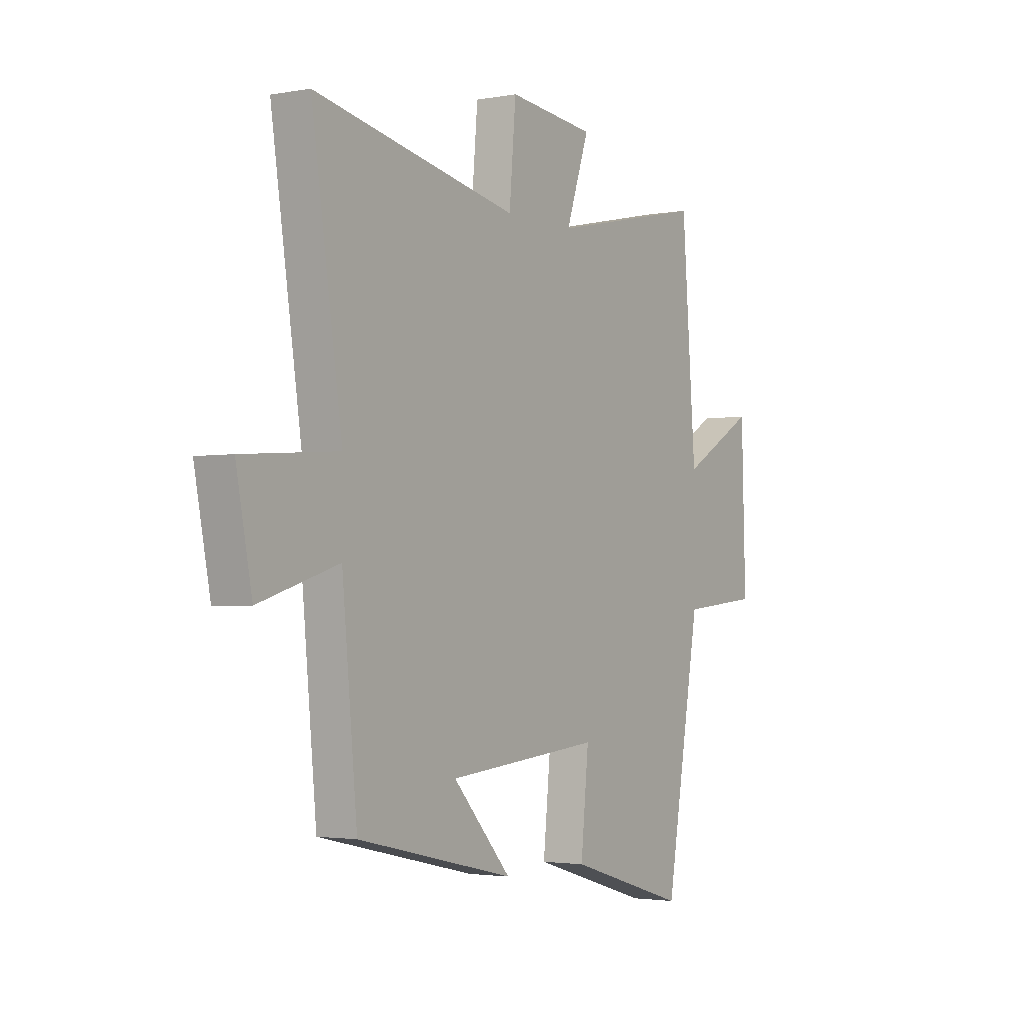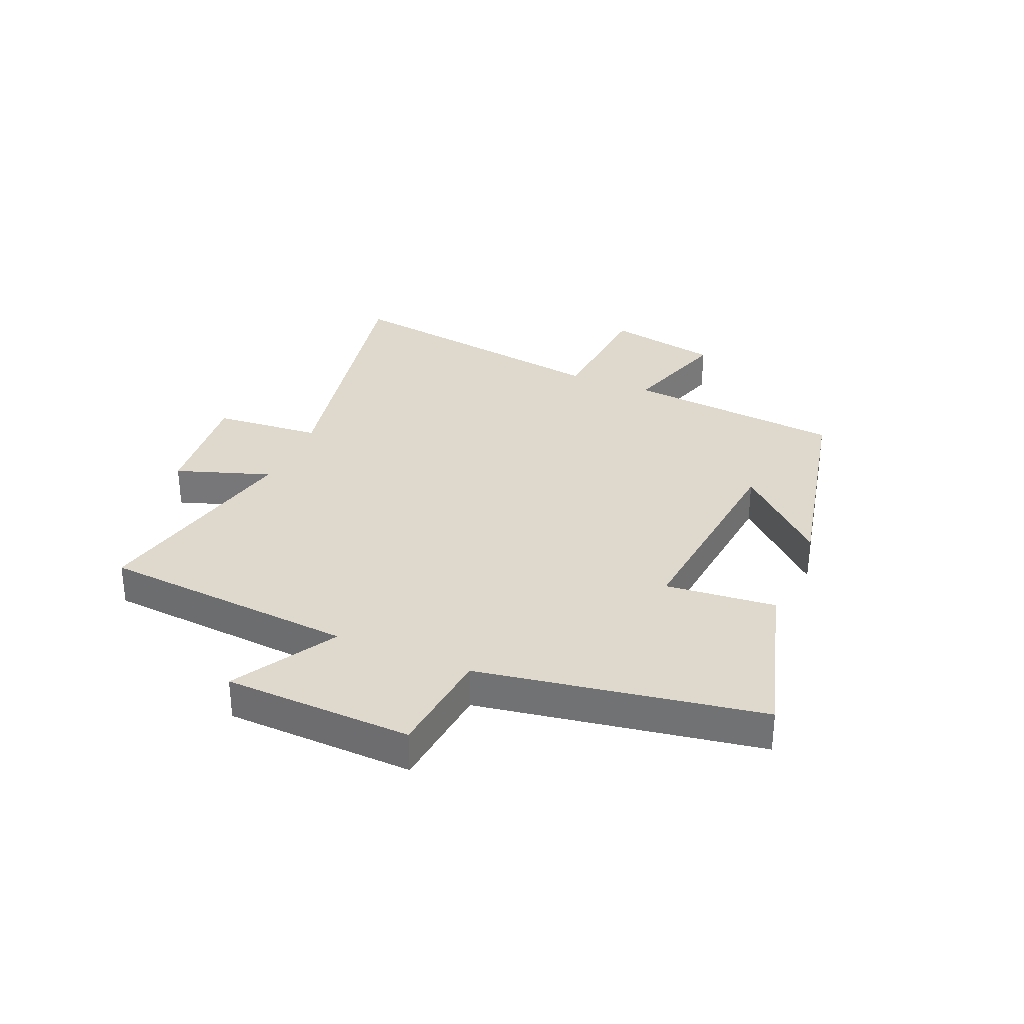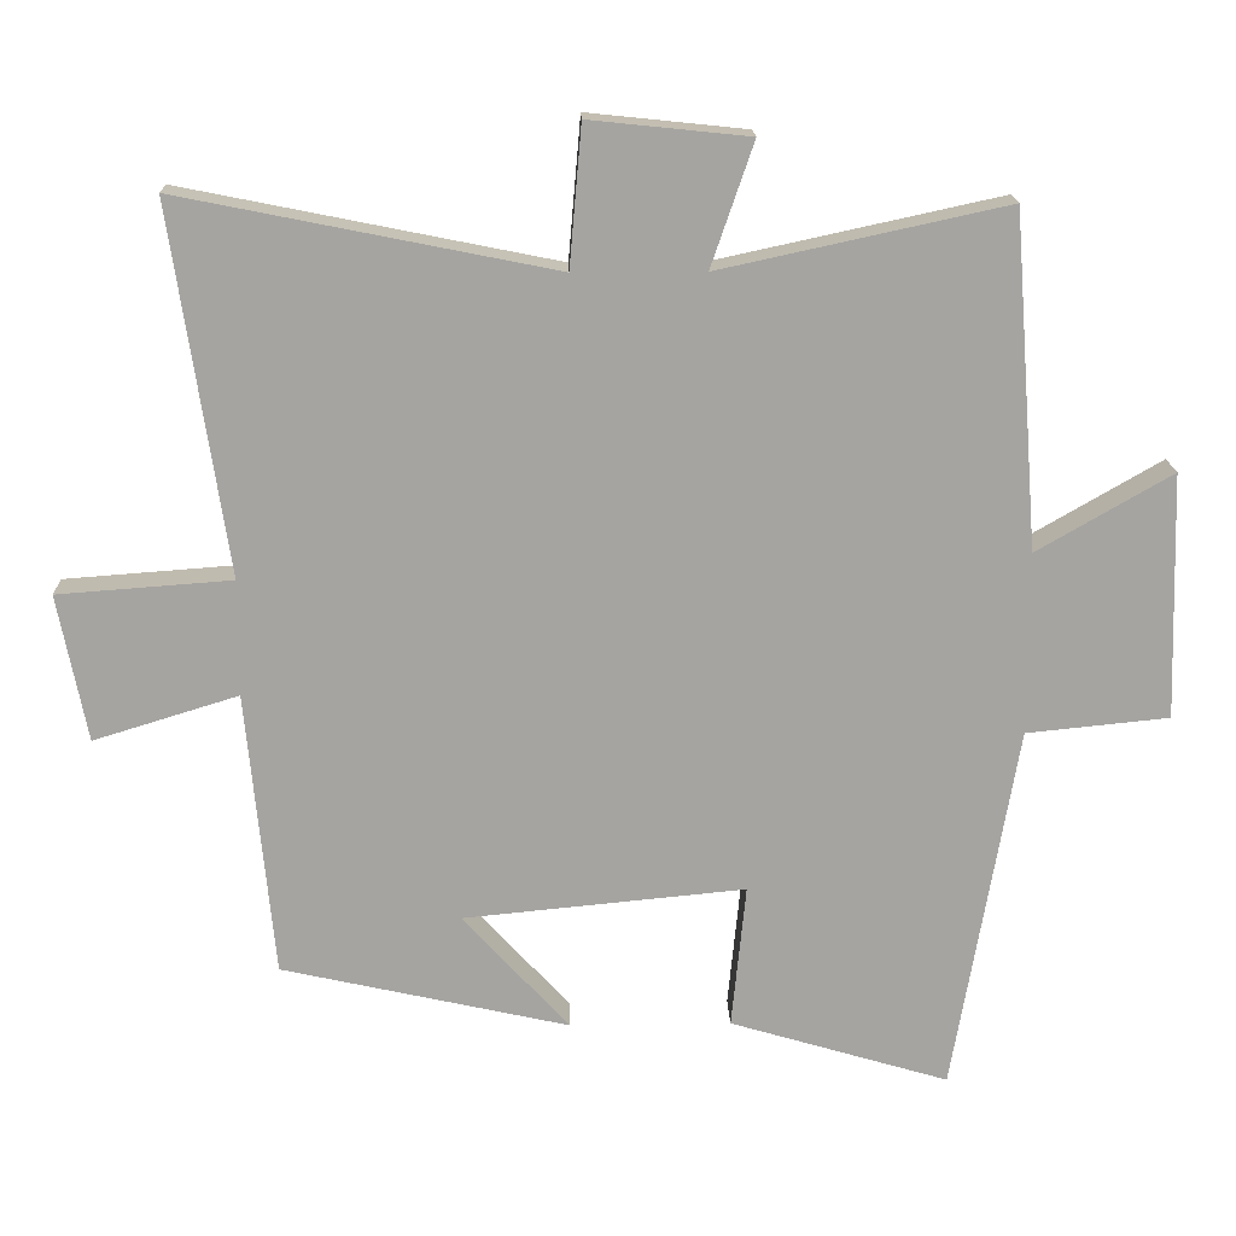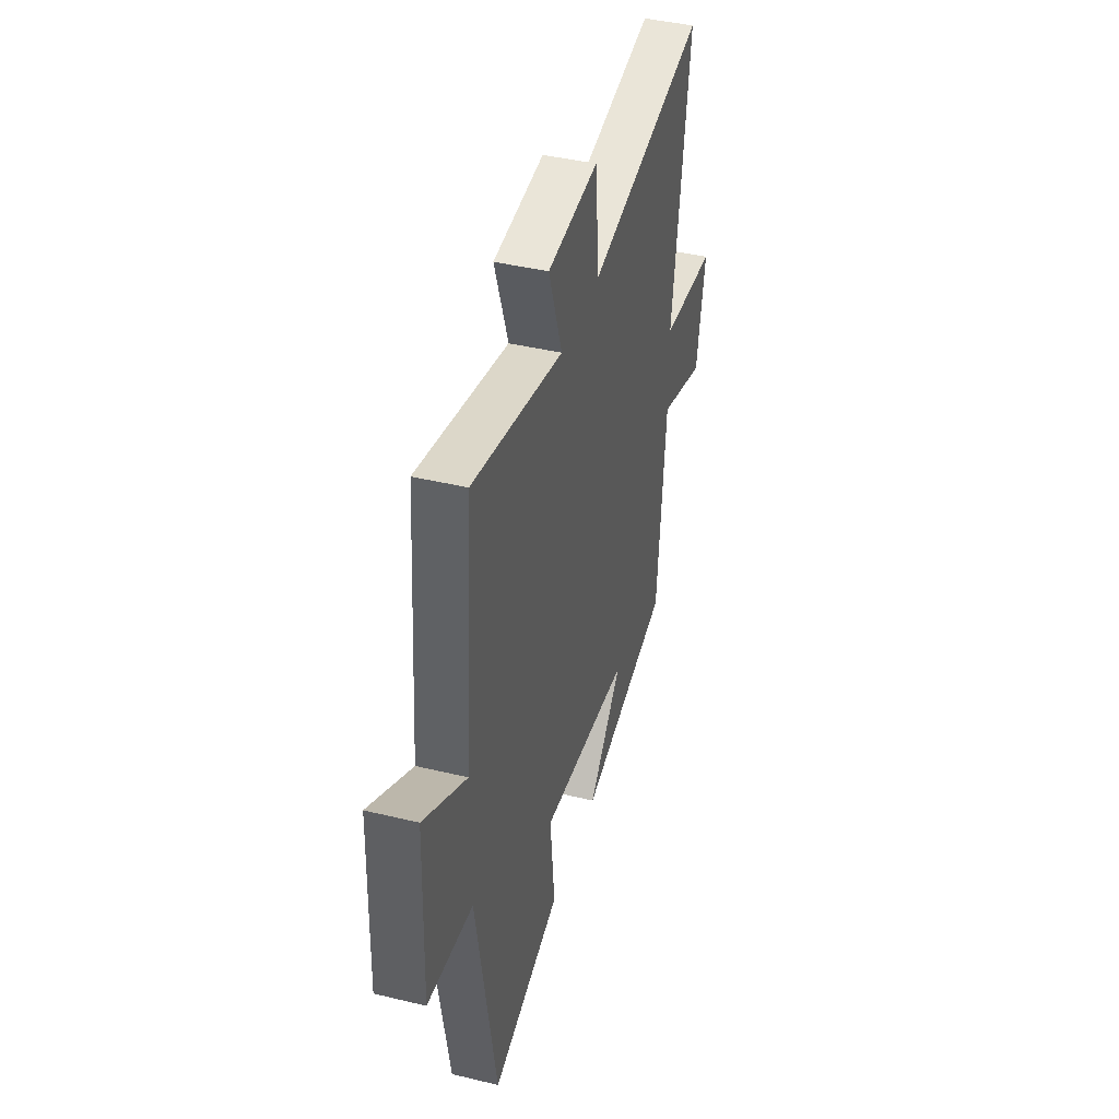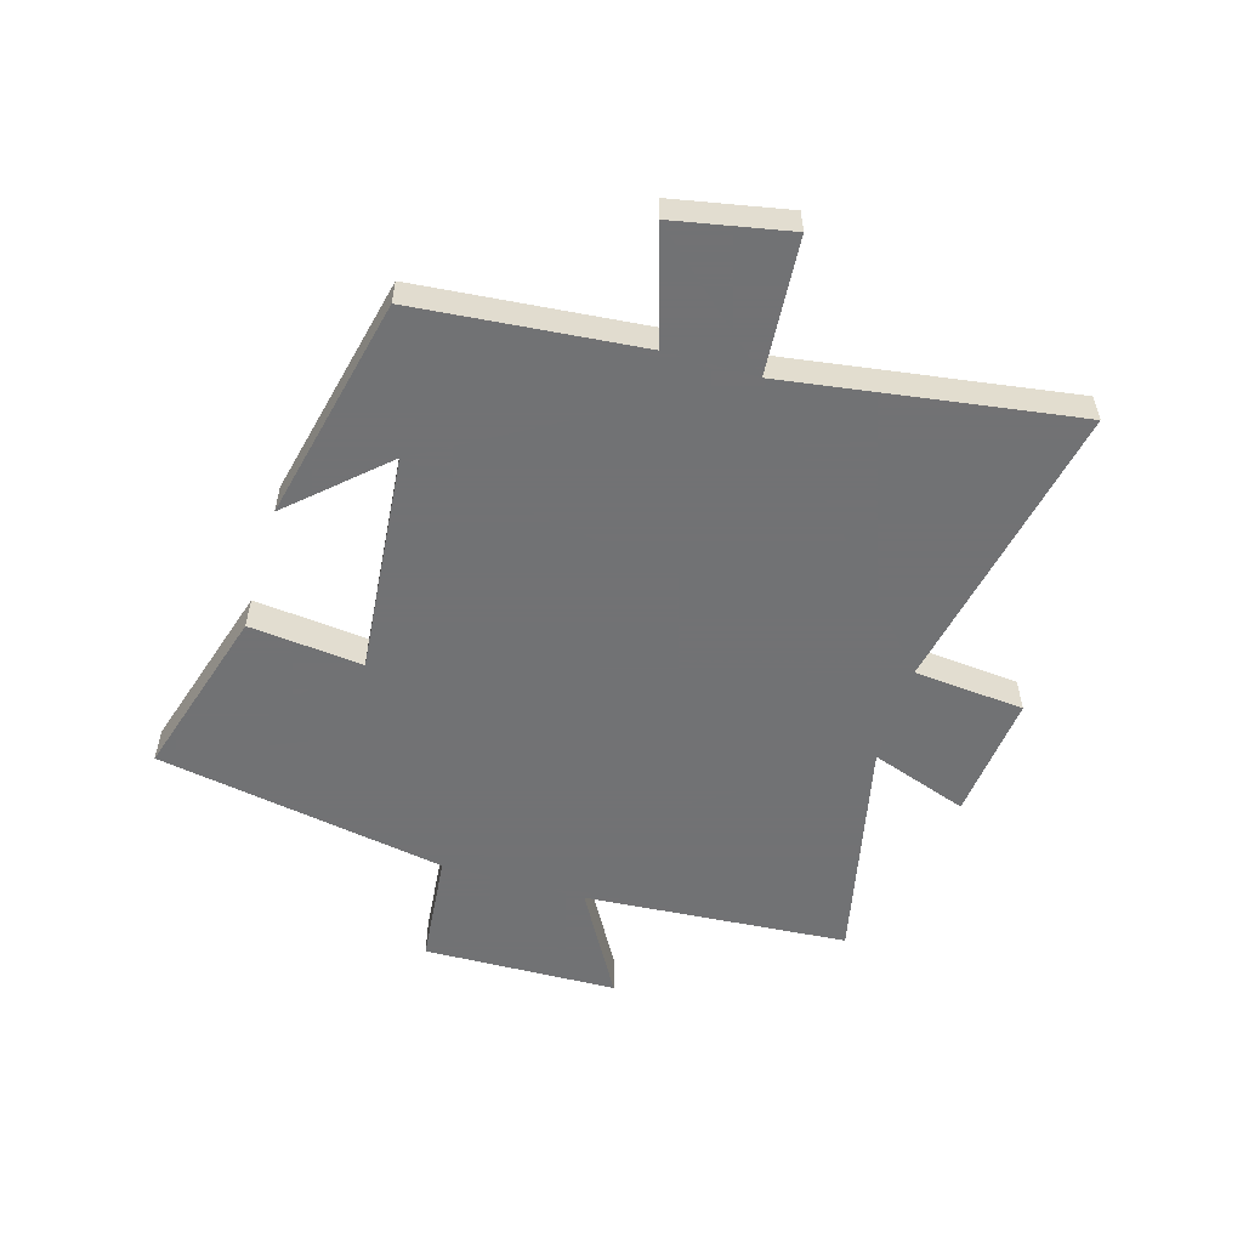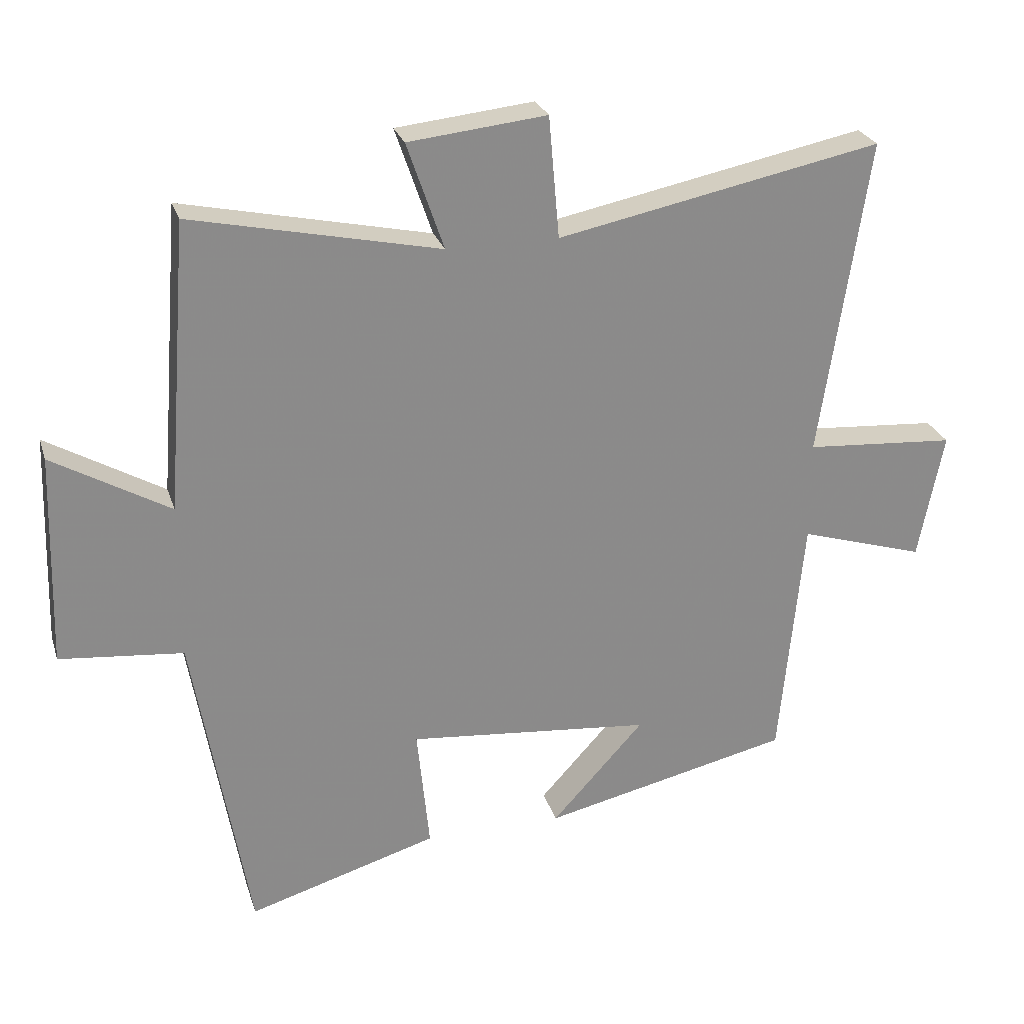
<metadata>
{"format":"obj","ext":"obj","renderer":"f3d","projection":"perspective","resolution":1024,"background":"white","views":[{"elev":-2.5,"azim":-57.1,"up":"+Z"},{"elev":32.2,"azim":113.2,"up":"+Y"},{"elev":16.9,"azim":-1.7,"up":"+Z"},{"elev":41.6,"azim":106.3,"up":"+Z"},{"elev":-55.6,"azim":-106.6,"up":"+Y"},{"elev":26.2,"azim":164.0,"up":"+Z"}]}
</metadata>
<code>
v 0.416 0.07 -0.586
v 0.127 0.07 -0.5
v 0.146 0.07 -0.31
v -0.226 0.07 -0.346
v -0.085 0.07 -0.5
v -0.464 0.07 -0.415
v -0.5 0.07 -0.038
v -0.691 0.07 -0.097
v -0.729 0.07 0.097
v -0.5 0.07 0.114
v -0.573 0.07 0.599
v -0.081 0.07 0.5
v -0.065 0.07 0.685
v 0.145 0.07 0.663
v 0.089 0.07 0.5
v 0.466 0.07 0.582
v 0.5 0.07 0.141
v 0.678 0.07 0.244
v 0.688 0.07 -0.08
v 0.5 0.07 -0.099
v 0.416 0 -0.586
v 0.127 0 -0.5
v 0.146 0 -0.31
v -0.226 0 -0.346
v -0.085 0 -0.5
v -0.464 0 -0.415
v -0.5 0 -0.038
v -0.691 0 -0.097
v -0.729 0 0.097
v -0.5 0 0.114
v -0.573 0 0.599
v -0.081 0 0.5
v -0.065 0 0.685
v 0.145 0 0.663
v 0.089 0 0.5
v 0.466 0 0.582
v 0.5 0 0.141
v 0.678 0 0.244
v 0.688 0 -0.08
v 0.5 0 -0.099
f 17 18 19 20
f 15 16 17 20
f 15 20 1
f 12 13 14 15
f 12 15 1
f 10 11 12
f 7 8 9 10
f 4 5 6
f 4 6 7 10
f 1 2 3
f 12 1 3
f 3 4 10 12
f 40 39 38 37
f 40 37 36 35
f 21 40 35
f 35 34 33 32
f 21 35 32
f 32 31 30
f 30 29 28 27
f 26 25 24
f 30 27 26 24
f 23 22 21
f 23 21 32
f 32 30 24 23
f 1 21 22 2
f 2 22 23 3
f 3 23 24 4
f 4 24 25 5
f 5 25 26 6
f 6 26 27 7
f 7 27 28 8
f 8 28 29 9
f 9 29 30 10
f 10 30 31 11
f 11 31 32 12
f 12 32 33 13
f 13 33 34 14
f 14 34 35 15
f 15 35 36 16
f 16 36 37 17
f 17 37 38 18
f 18 38 39 19
f 19 39 40 20
f 20 40 21 1

</code>
